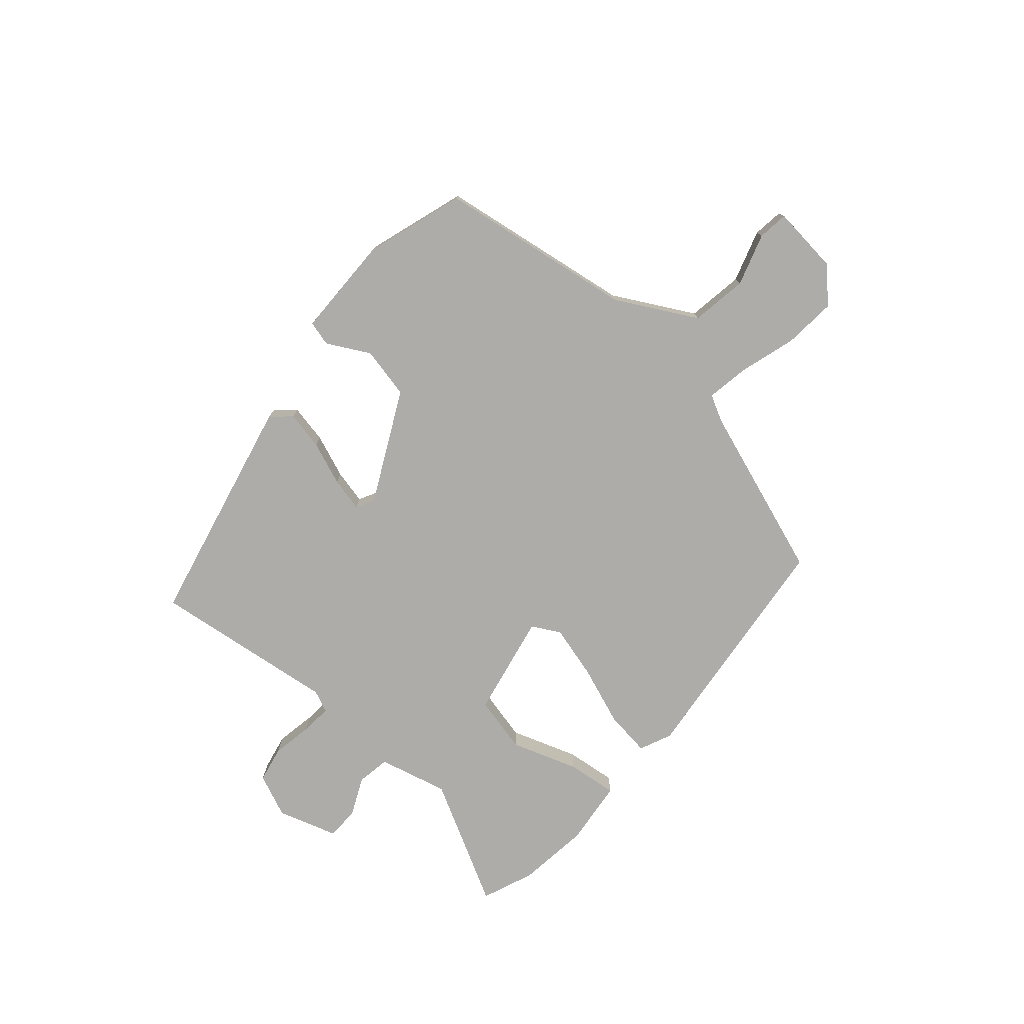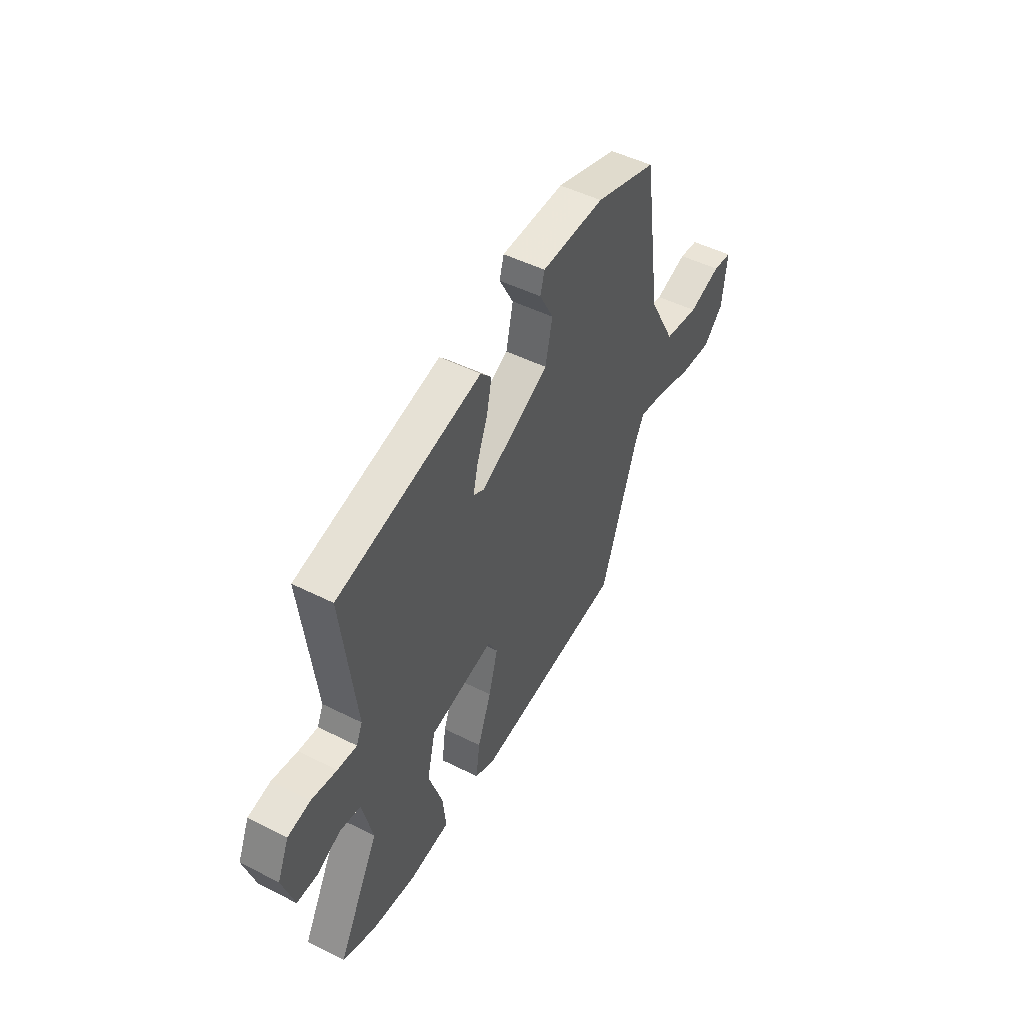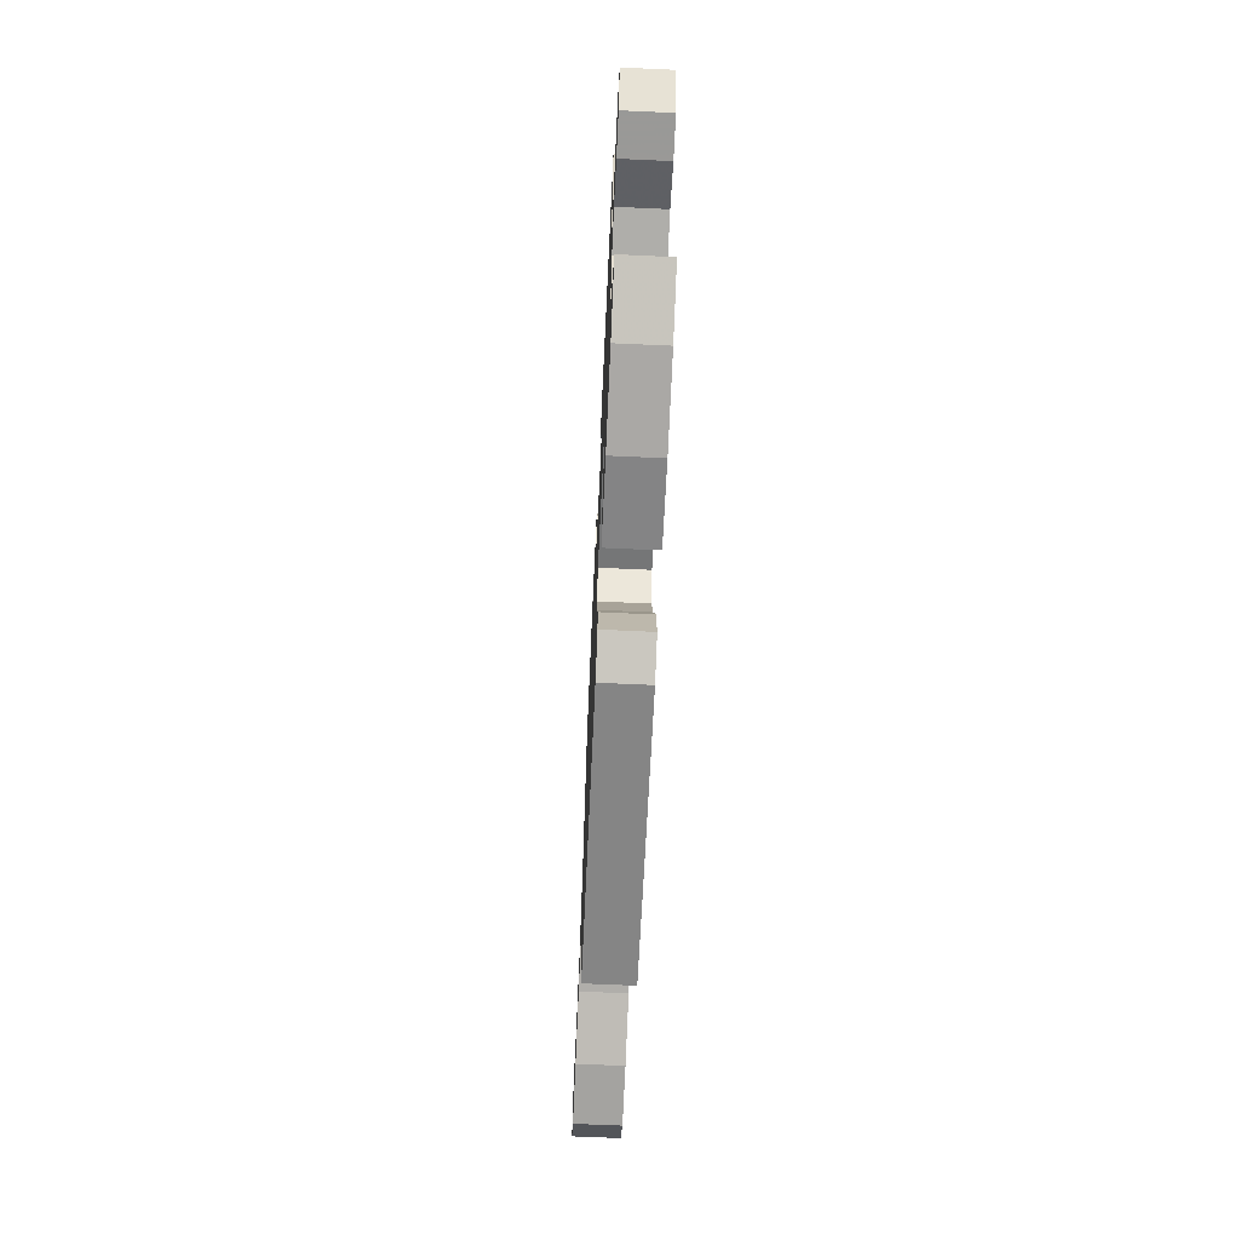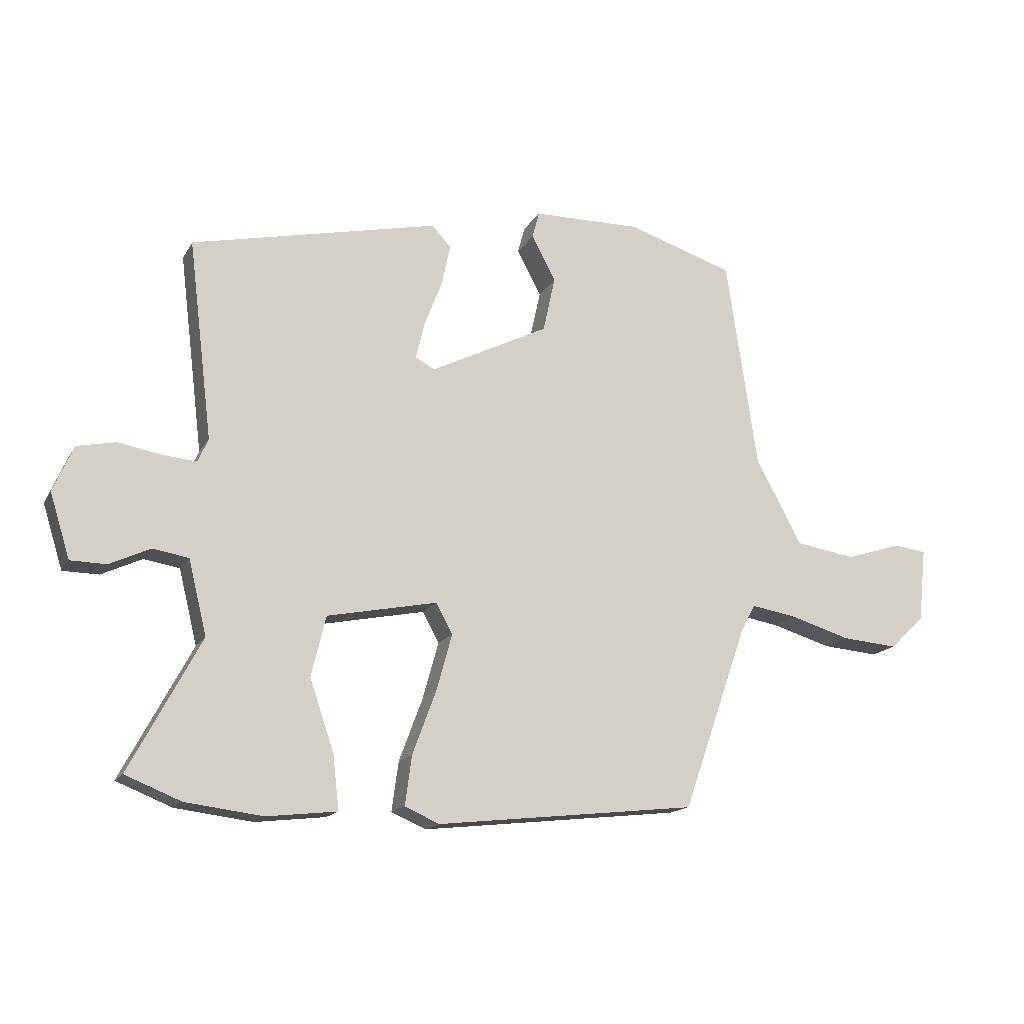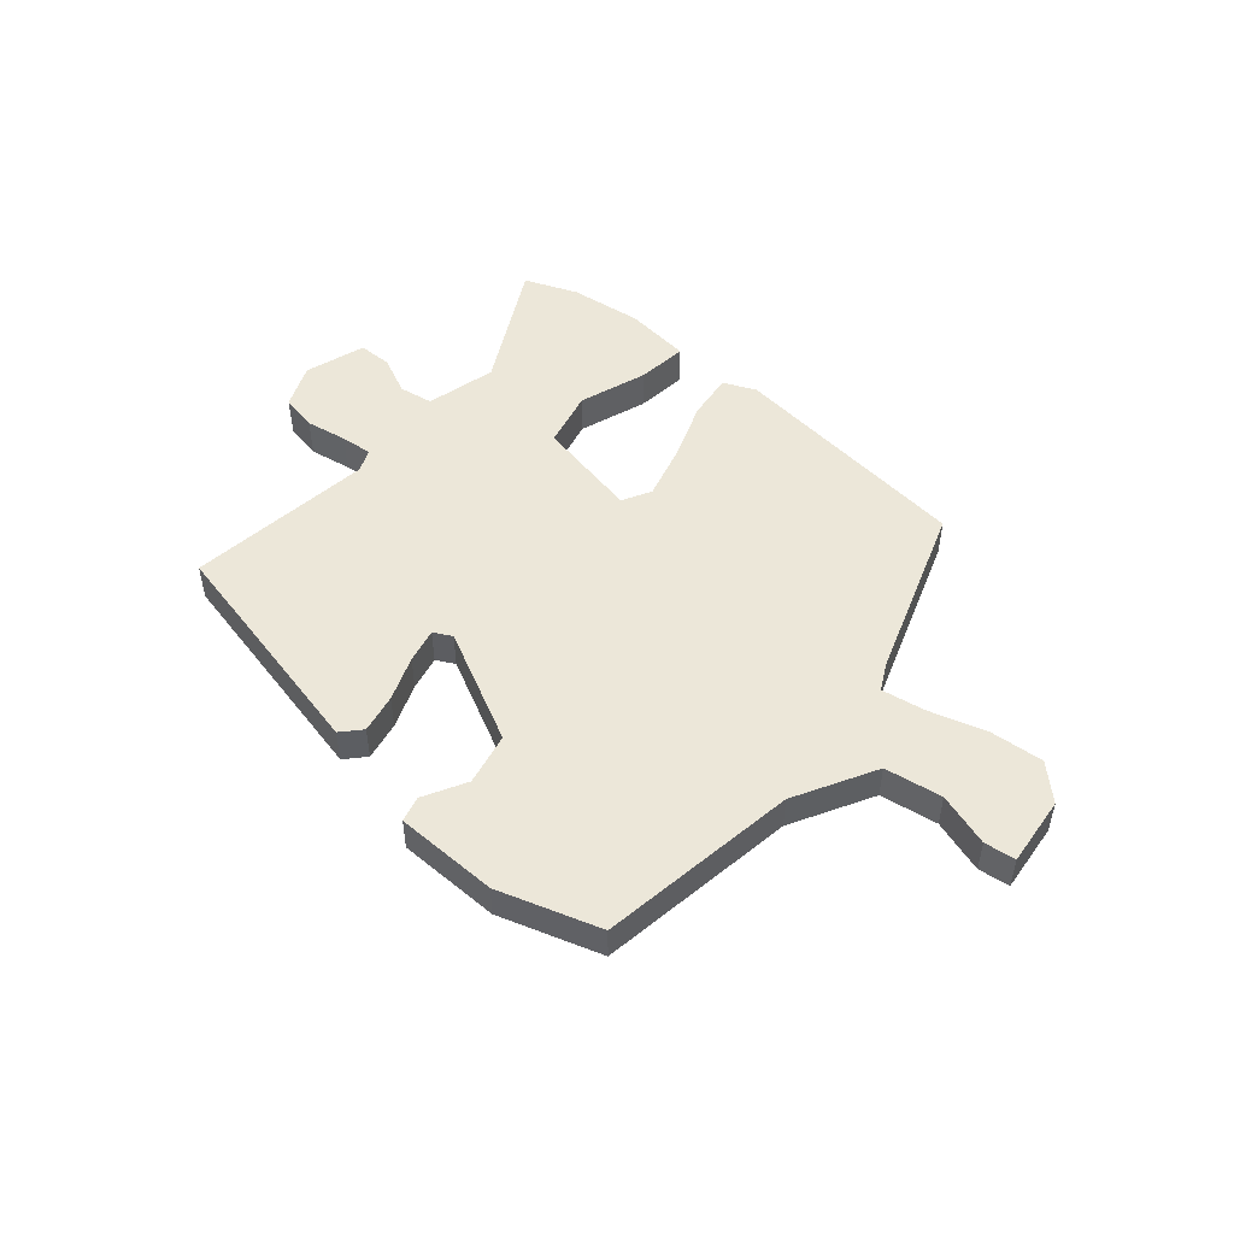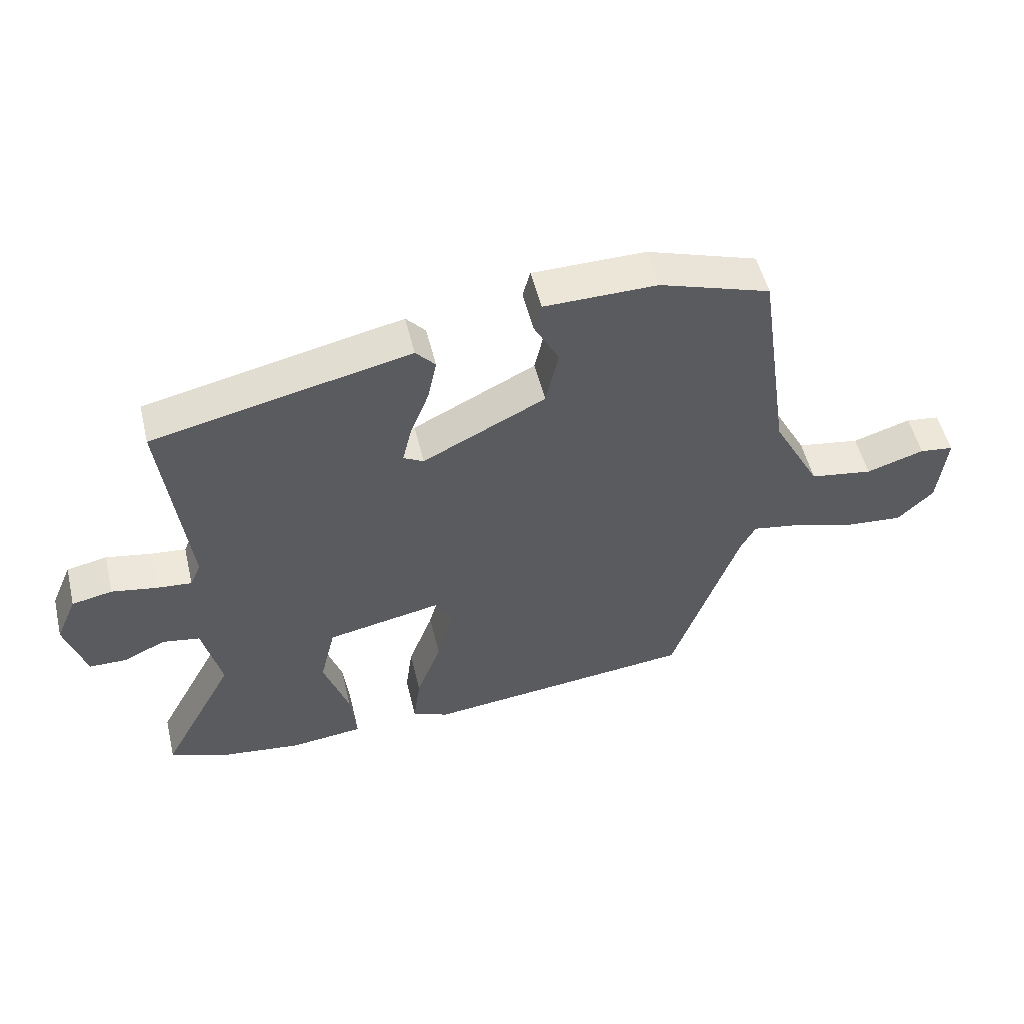
<metadata>
{"format":"obj","ext":"obj","renderer":"f3d","projection":"perspective","resolution":1024,"background":"white","views":[{"elev":-76.8,"azim":49.2,"up":"+Y"},{"elev":48.6,"azim":-60.7,"up":"+Z"},{"elev":-67.9,"azim":-92.6,"up":"+Z"},{"elev":-15.6,"azim":-20.4,"up":"+Z"},{"elev":49.9,"azim":40.8,"up":"+Y"},{"elev":52.6,"azim":-13.5,"up":"+Z"}]}
</metadata>
<code>
v 0.443 0.07 0.484
v 0.494 0.07 0.137
v 0.57 0.07 -0.004
v 0.67 0.07 -0.02
v 0.762 0.07 0.009
v 0.816 0.07 0.002
v 0.803 0.07 -0.119
v 0.746 0.07 -0.174
v 0.653 0.07 -0.166
v 0.554 0.07 -0.136
v 0.478 0.07 -0.123
v 0.454 0.07 -0.168
v 0.347 0.07 -0.472
v -0.083 0.07 -0.519
v -0.14 0.07 -0.494
v -0.129 0.07 -0.412
v -0.09 0.07 -0.308
v -0.064 0.07 -0.214
v -0.091 0.07 -0.164
v -0.273 0.07 -0.2
v -0.297 0.07 -0.3
v -0.257 0.07 -0.418
v -0.247 0.07 -0.507
v -0.363 0.07 -0.52
v -0.49 0.07 -0.504
v -0.582 0.07 -0.467
v -0.465 0.07 -0.249
v -0.495 0.07 -0.126
v -0.554 0.07 -0.116
v -0.621 0.07 -0.147
v -0.68 0.07 -0.146
v -0.713 0.07 -0.04
v -0.68 0.07 0.036
v -0.616 0.07 0.049
v -0.544 0.07 0.036
v -0.489 0.07 0.031
v -0.472 0.07 0.07
v -0.512 0.07 0.398
v -0.104 0.07 0.488
v -0.073 0.07 0.454
v -0.087 0.07 0.386
v -0.117 0.07 0.309
v -0.131 0.07 0.249
v -0.099 0.07 0.232
v 0.096 0.07 0.329
v 0.116 0.07 0.42
v 0.076 0.07 0.495
v 0.088 0.07 0.539
v 0.267 0.07 0.541
v 0.443 0 0.484
v 0.494 0 0.137
v 0.57 0 -0.004
v 0.67 0 -0.02
v 0.762 0 0.009
v 0.816 0 0.002
v 0.803 0 -0.119
v 0.746 0 -0.174
v 0.653 0 -0.166
v 0.554 0 -0.136
v 0.478 0 -0.123
v 0.454 0 -0.168
v 0.347 0 -0.472
v -0.083 0 -0.519
v -0.14 0 -0.494
v -0.129 0 -0.412
v -0.09 0 -0.308
v -0.064 0 -0.214
v -0.091 0 -0.164
v -0.273 0 -0.2
v -0.297 0 -0.3
v -0.257 0 -0.418
v -0.247 0 -0.507
v -0.363 0 -0.52
v -0.49 0 -0.504
v -0.582 0 -0.467
v -0.465 0 -0.249
v -0.495 0 -0.126
v -0.554 0 -0.116
v -0.621 0 -0.147
v -0.68 0 -0.146
v -0.713 0 -0.04
v -0.68 0 0.036
v -0.616 0 0.049
v -0.544 0 0.036
v -0.489 0 0.031
v -0.472 0 0.07
v -0.512 0 0.398
v -0.104 0 0.488
v -0.073 0 0.454
v -0.087 0 0.386
v -0.117 0 0.309
v -0.131 0 0.249
v -0.099 0 0.232
v 0.096 0 0.329
v 0.116 0 0.42
v 0.076 0 0.495
v 0.088 0 0.539
v 0.267 0 0.541
f 49 1 2
f 48 49 2
f 47 48 2
f 46 47 2
f 45 46 2 3
f 44 45 3
f 40 41 42
f 39 40 42
f 38 39 42
f 37 38 42
f 36 37 42 43
f 33 34 35
f 32 33 35
f 31 32 35
f 30 31 35
f 29 30 35
f 28 29 35 36
f 36 43 44
f 28 36 44
f 27 28 44
f 25 26 27
f 24 25 27
f 23 24 27
f 22 23 27
f 21 22 27
f 15 16 17
f 14 15 17
f 13 14 17
f 12 13 17
f 11 12 17 18
f 8 9 10
f 7 8 10
f 6 7 10
f 5 6 10
f 4 5 10
f 3 4 10 11
f 11 18 19
f 3 11 19
f 44 3 19
f 20 21 27
f 44 19 20
f 20 27 44
f 51 50 98
f 51 98 97
f 51 97 96
f 51 96 95
f 52 51 95 94
f 52 94 93
f 91 90 89
f 91 89 88
f 91 88 87
f 91 87 86
f 92 91 86 85
f 84 83 82
f 84 82 81
f 84 81 80
f 84 80 79
f 84 79 78
f 85 84 78 77
f 93 92 85
f 93 85 77
f 93 77 76
f 76 75 74
f 76 74 73
f 76 73 72
f 76 72 71
f 76 71 70
f 66 65 64
f 66 64 63
f 66 63 62
f 66 62 61
f 67 66 61 60
f 59 58 57
f 59 57 56
f 59 56 55
f 59 55 54
f 59 54 53
f 60 59 53 52
f 68 67 60
f 68 60 52
f 68 52 93
f 76 70 69
f 69 68 93
f 93 76 69
f 1 50 51 2
f 2 51 52 3
f 3 52 53 4
f 4 53 54 5
f 5 54 55 6
f 6 55 56 7
f 7 56 57 8
f 8 57 58 9
f 9 58 59 10
f 10 59 60 11
f 11 60 61 12
f 12 61 62 13
f 13 62 63 14
f 14 63 64 15
f 15 64 65 16
f 16 65 66 17
f 17 66 67 18
f 18 67 68 19
f 19 68 69 20
f 20 69 70 21
f 21 70 71 22
f 22 71 72 23
f 23 72 73 24
f 24 73 74 25
f 25 74 75 26
f 26 75 76 27
f 27 76 77 28
f 28 77 78 29
f 29 78 79 30
f 30 79 80 31
f 31 80 81 32
f 32 81 82 33
f 33 82 83 34
f 34 83 84 35
f 35 84 85 36
f 36 85 86 37
f 37 86 87 38
f 38 87 88 39
f 39 88 89 40
f 40 89 90 41
f 41 90 91 42
f 42 91 92 43
f 43 92 93 44
f 44 93 94 45
f 45 94 95 46
f 46 95 96 47
f 47 96 97 48
f 48 97 98 49
f 49 98 50 1

</code>
